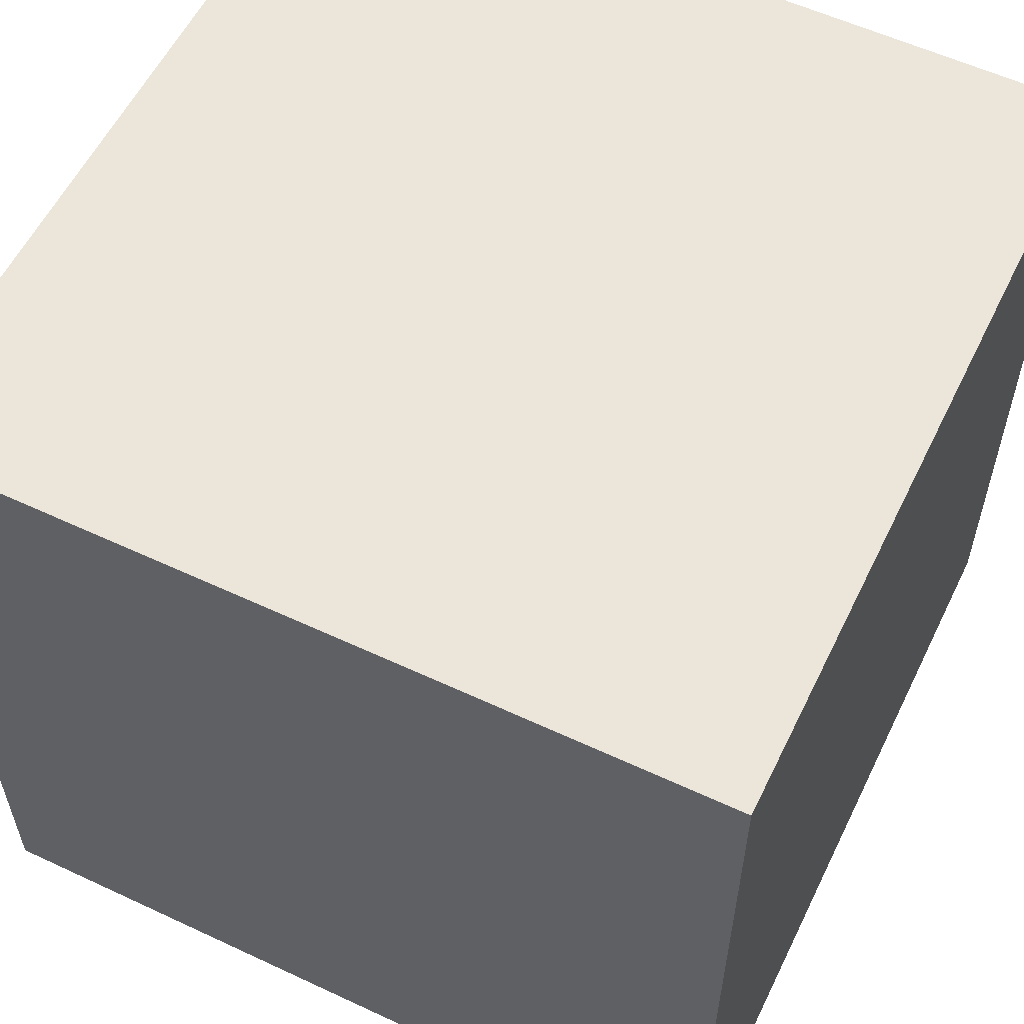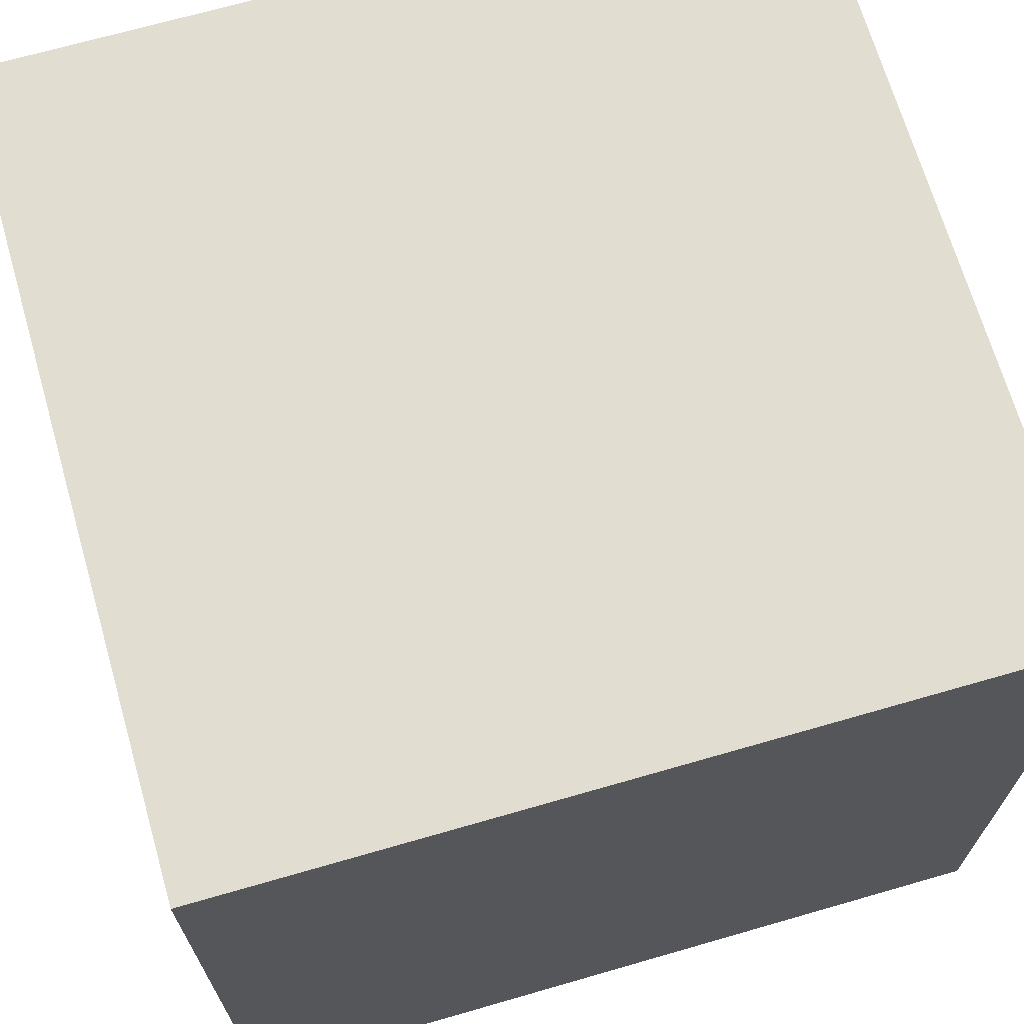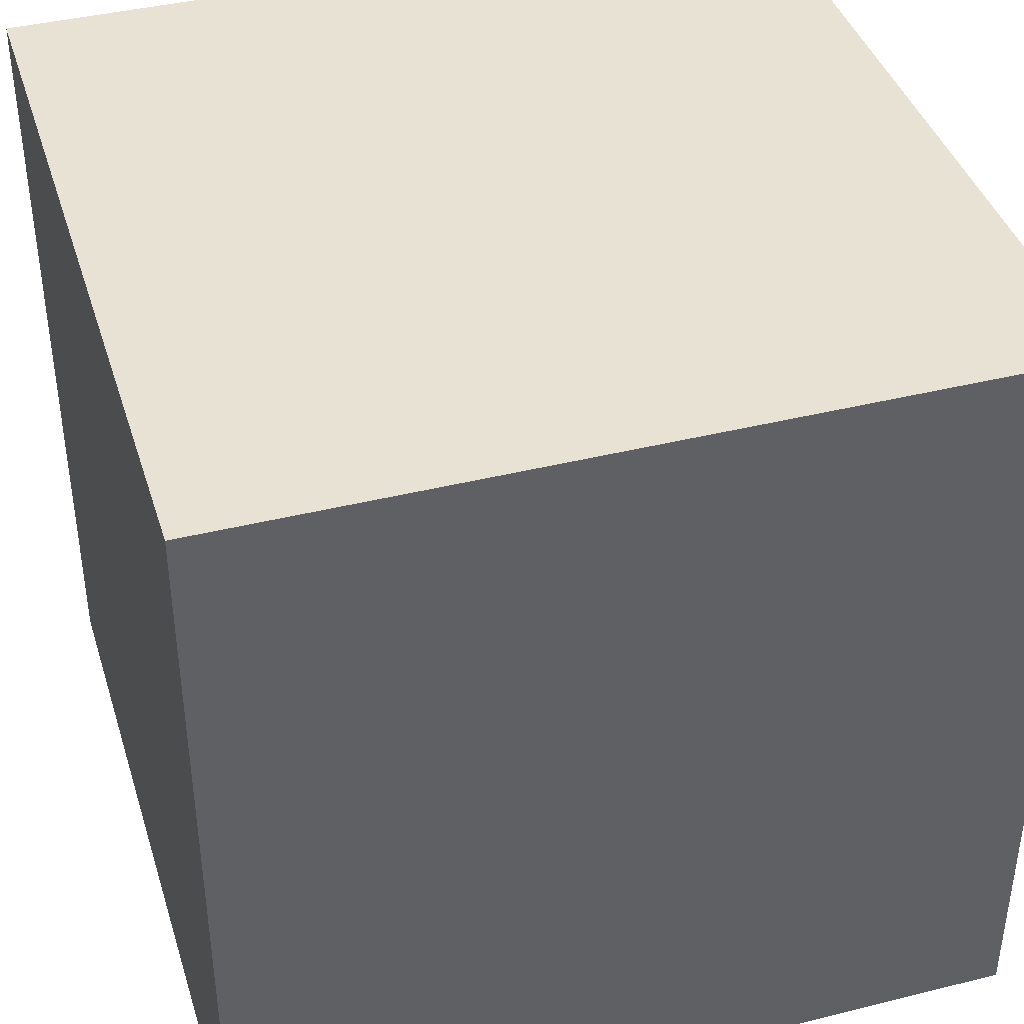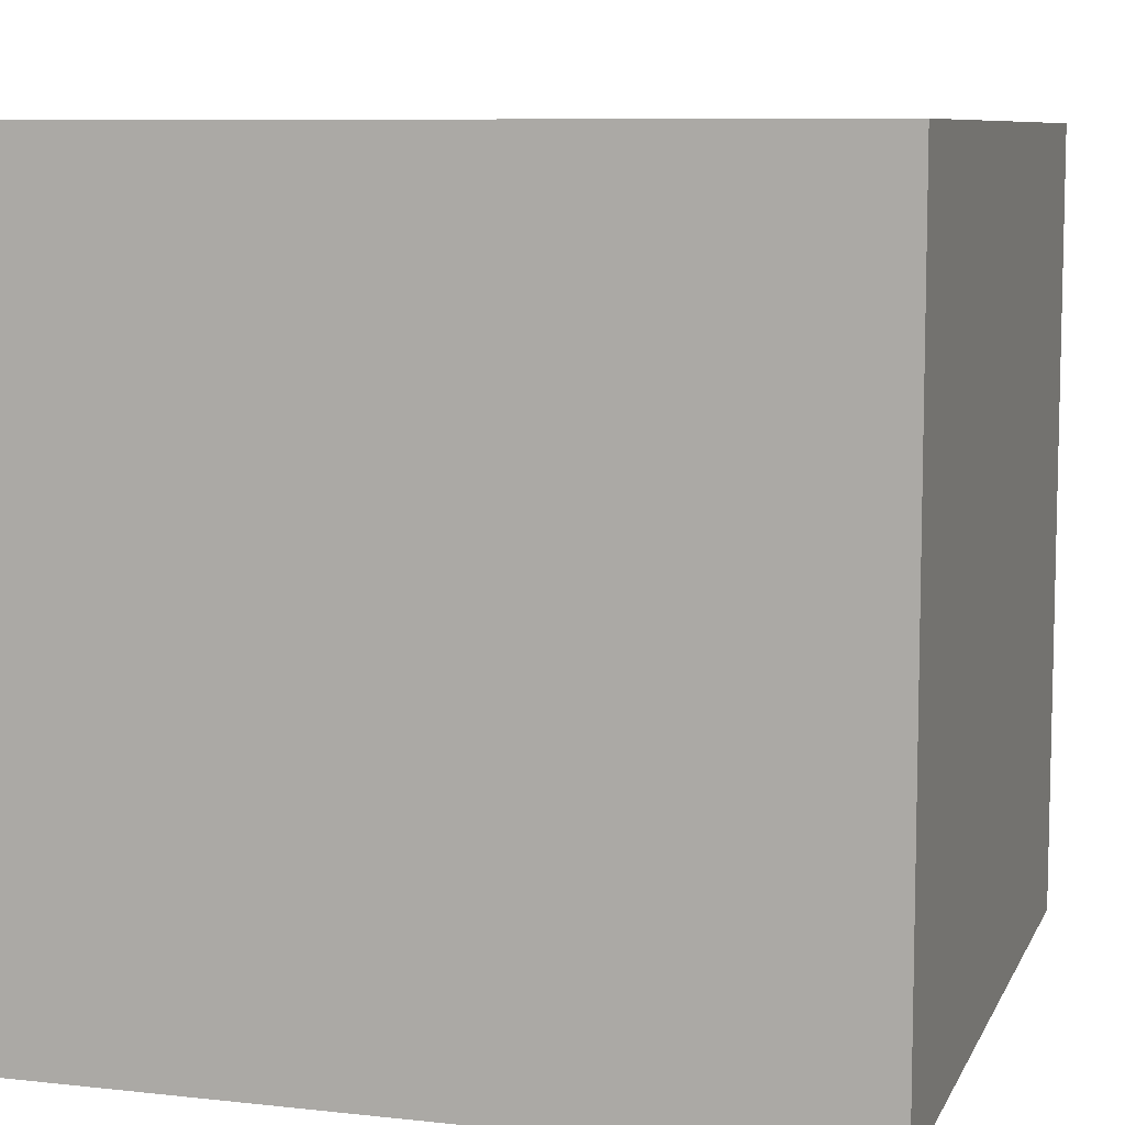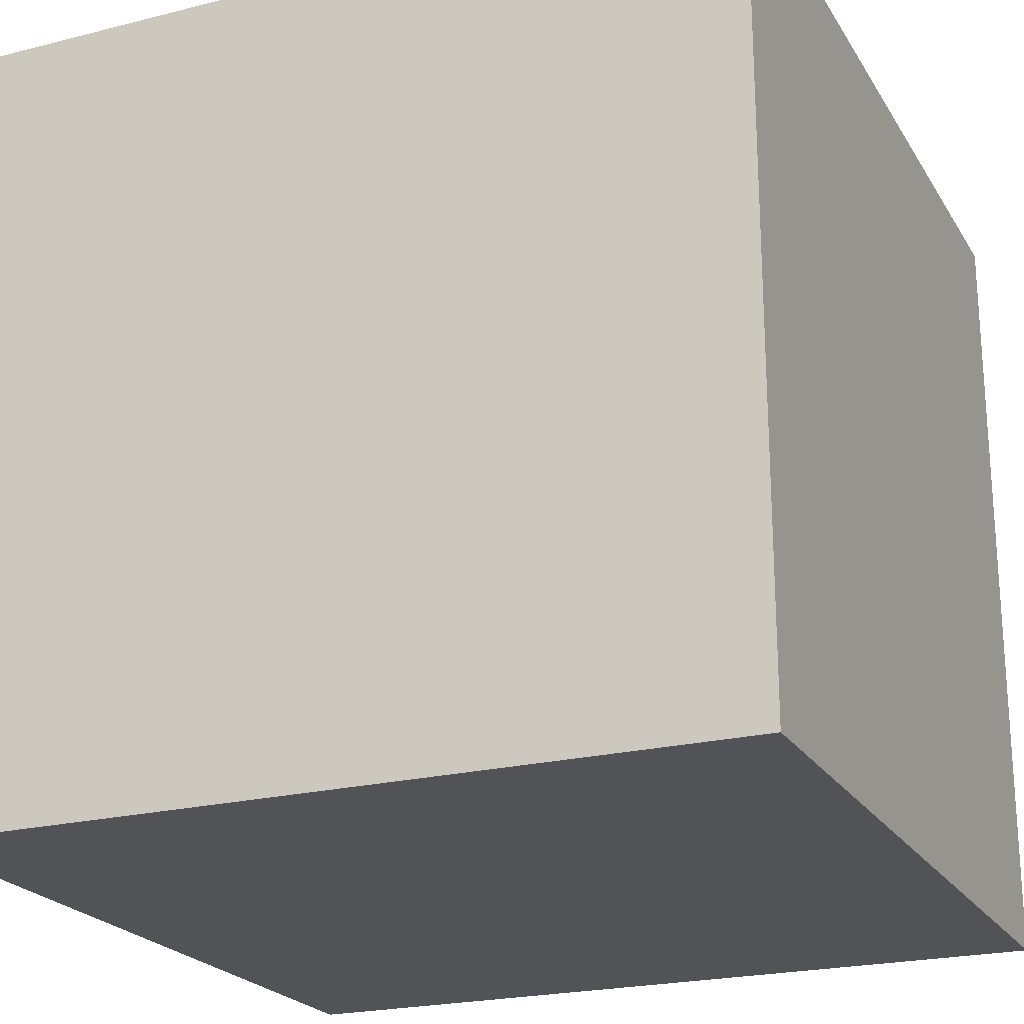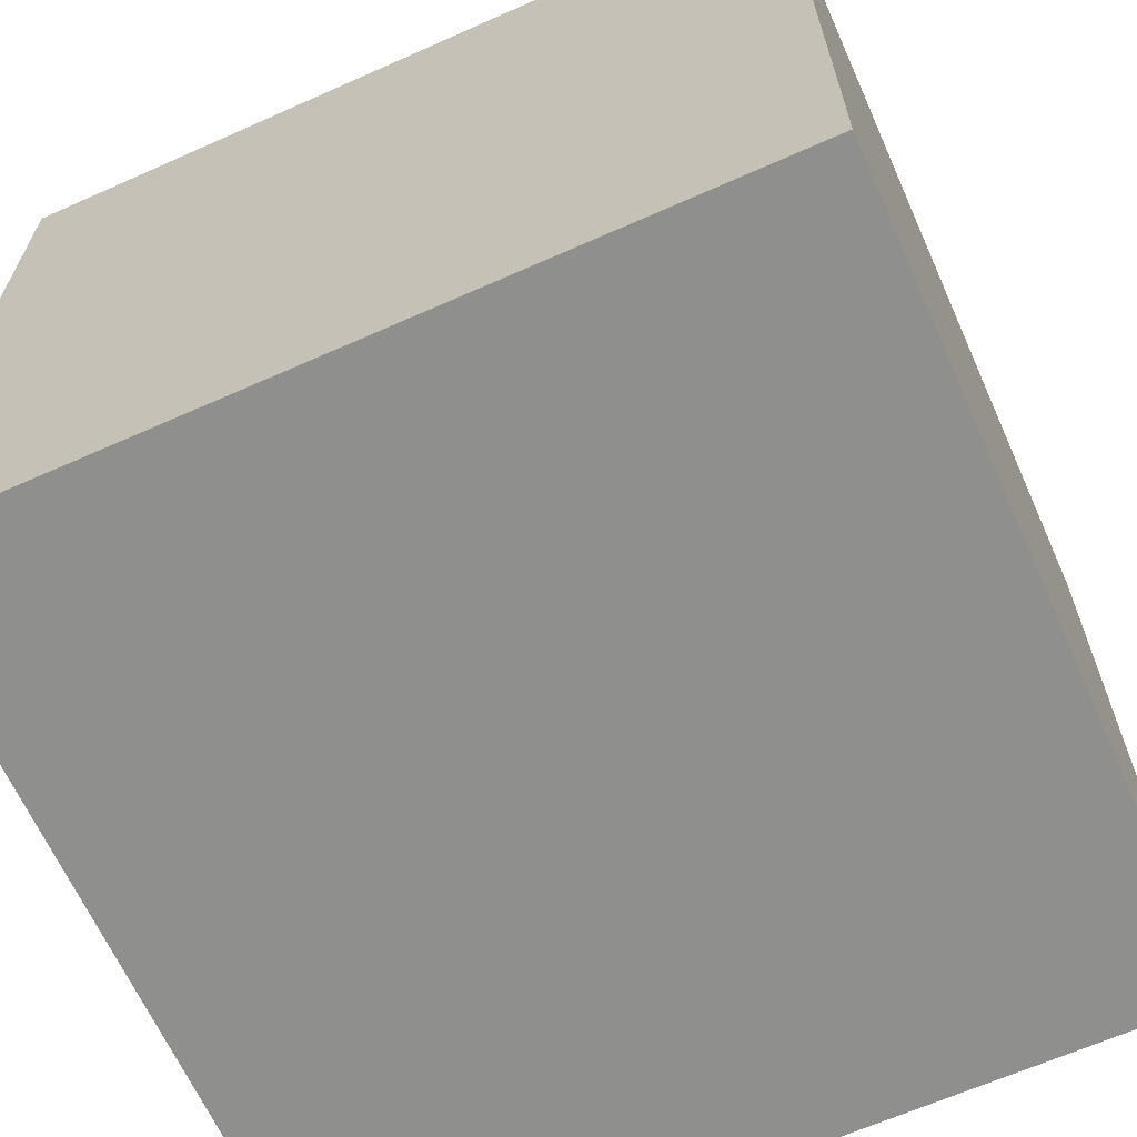
<metadata>
{"format":"obj","ext":"obj","renderer":"f3d","projection":"perspective","resolution":1024,"background":"white","views":[{"elev":57.4,"azim":-64.1,"up":"+Z"},{"elev":68.9,"azim":73.9,"up":"+Y"},{"elev":40.7,"azim":163.1,"up":"+Z"},{"elev":8.3,"azim":-73.2,"up":"+Z"},{"elev":-22.4,"azim":113.6,"up":"+Y"},{"elev":-65.2,"azim":-65.9,"up":"+Z"}]}
</metadata>
<code>
v -0.5 -0.5 -0.5
v  0.5 -0.5 -0.5
v  0.5  0.5 -0.5
v -0.5  0.5 -0.5
v -0.5 -0.5  0.5
v  0.5 -0.5  0.5
v  0.5  0.5  0.5
v -0.5  0.5  0.5
f 1 2 3
f 1 3 4
f 5 8 7
f 5 7 6
f 1 5 6
f 1 6 2
f 2 6 7
f 2 7 3
f 3 7 8
f 3 8 4
f 5 1 4
f 5 4 8

</code>
